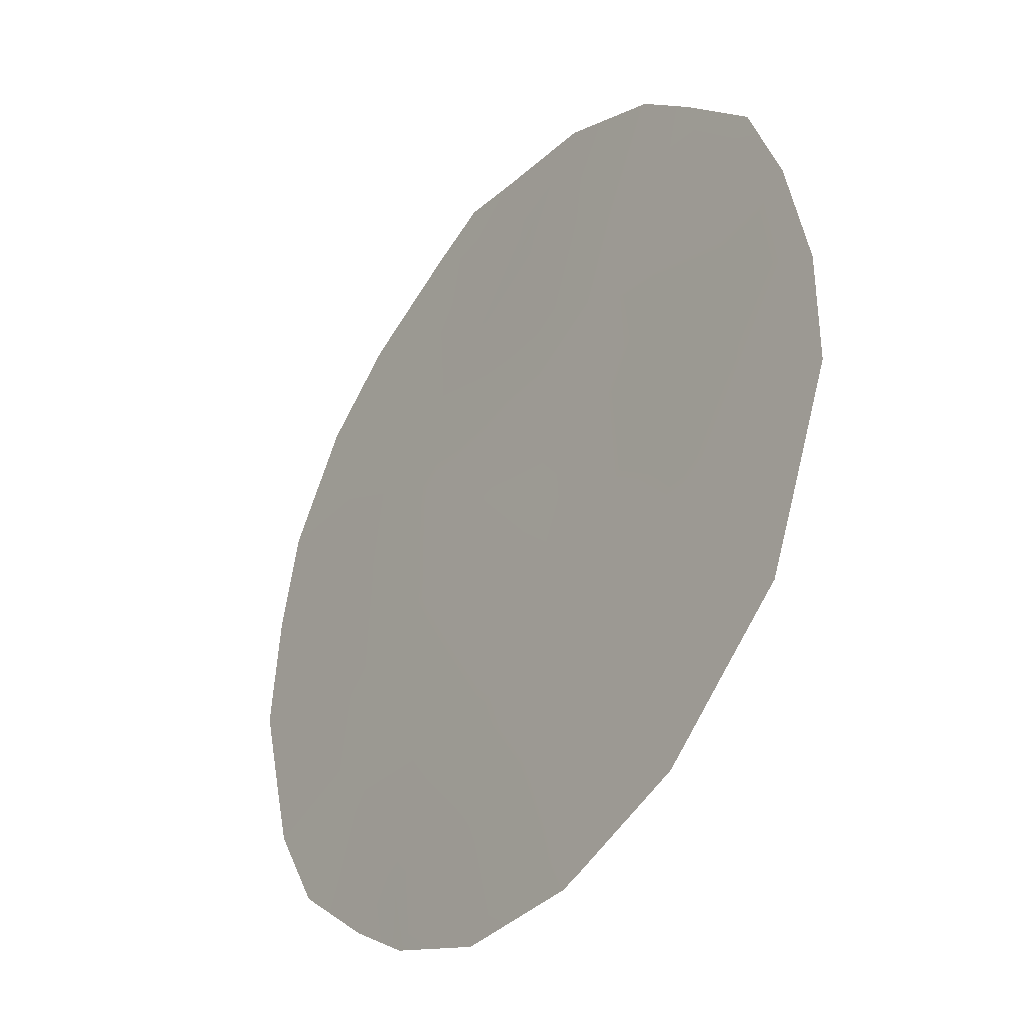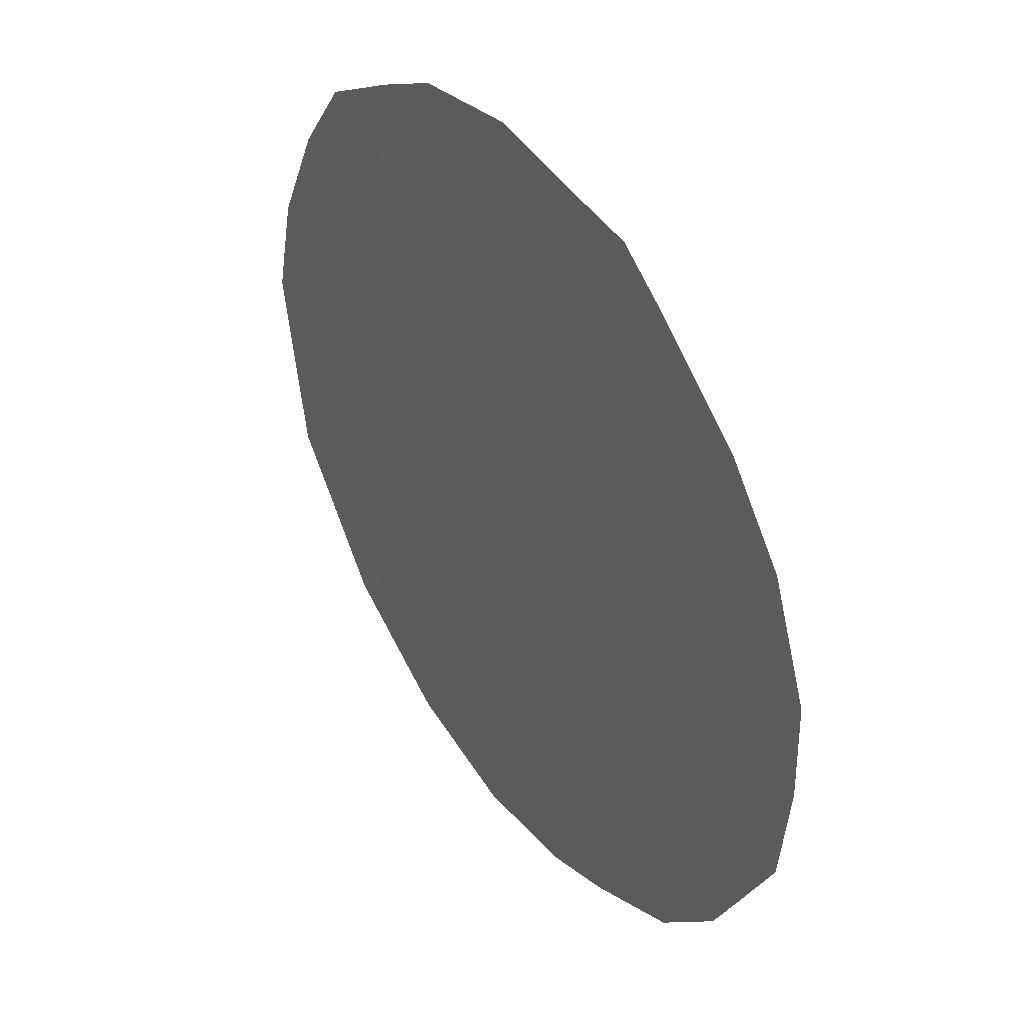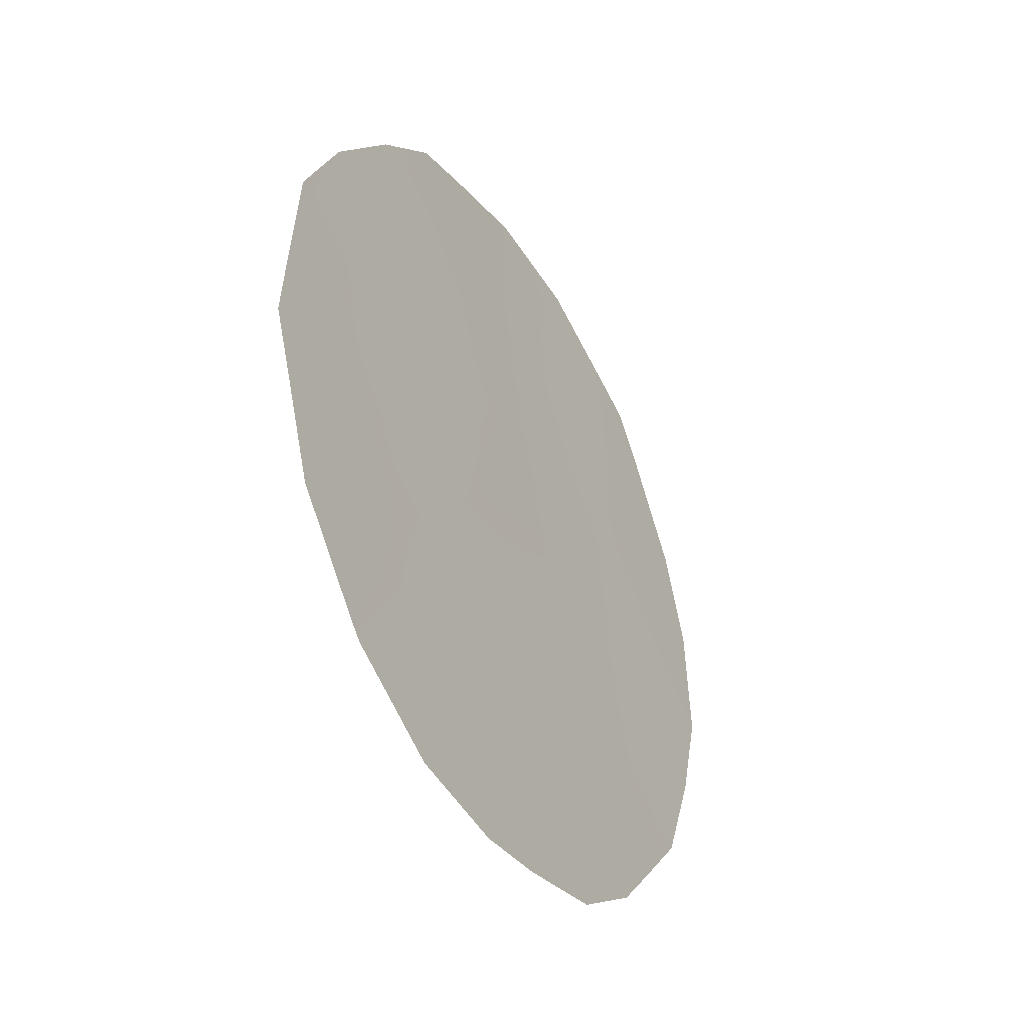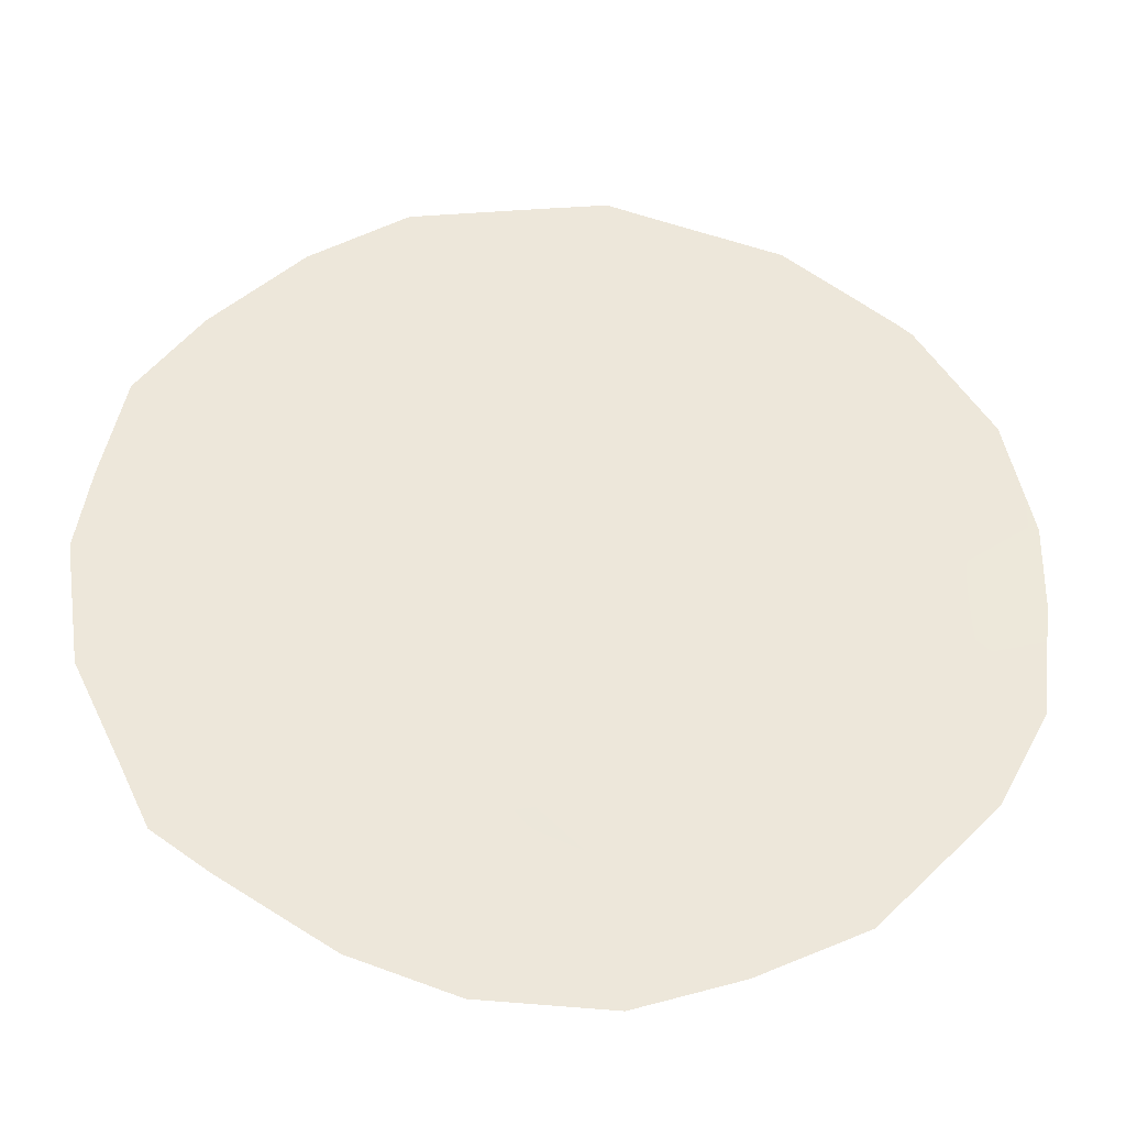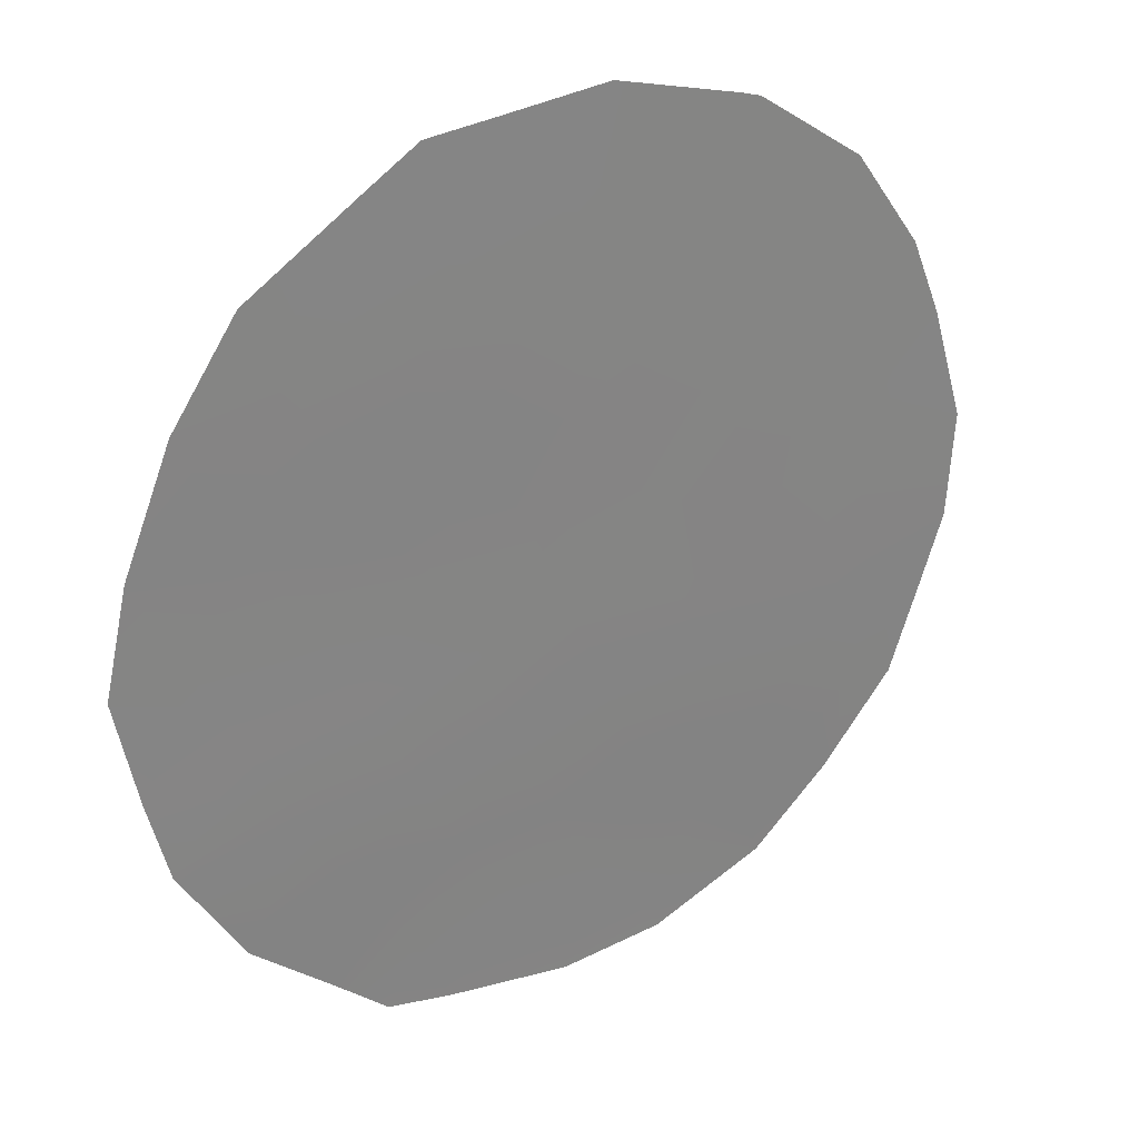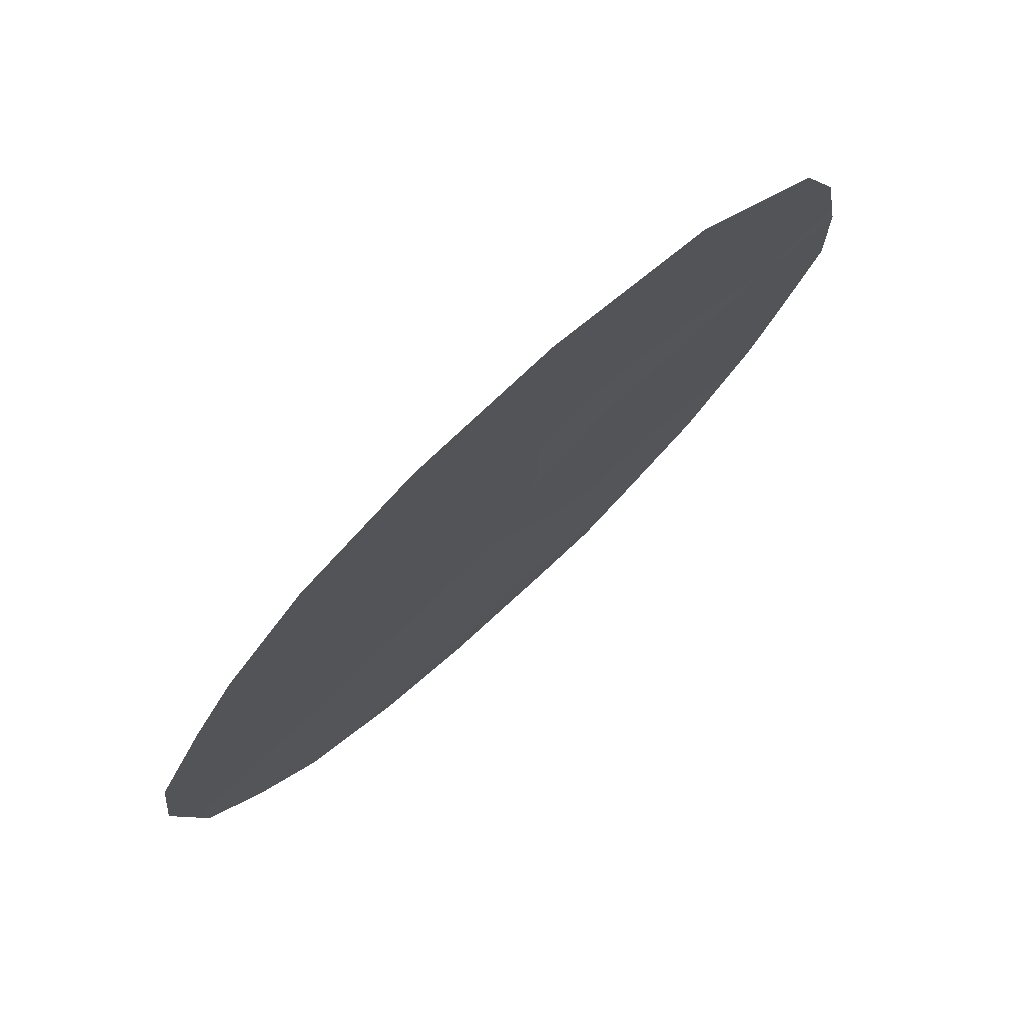
<metadata>
{"format":"obj","ext":"obj","renderer":"f3d","projection":"perspective","resolution":1024,"background":"white","views":[{"elev":79.2,"azim":-163.9,"up":"+Y"},{"elev":-62.7,"azim":8.3,"up":"+Y"},{"elev":-39.3,"azim":-116.8,"up":"+Z"},{"elev":-4.1,"azim":85.5,"up":"+Y"},{"elev":70.4,"azim":48.1,"up":"+Y"},{"elev":28.5,"azim":-144.8,"up":"+Y"}]}
</metadata>
<code>
v 75.23 73.49 4.91
v 74.09 75.24 5.122
v 76.35 71.79 4.924
v 74.78 74.14 6.903
v 75.89 72.46 6.889
v 77.59 69.94 1.779
v 76.95 70.91 3.145
v 77.44 70.08 4.907
v 75.77 72.72 2.862
v 76.55 71.55 0.8834
v 75.34 73.42 0.5927
v 73.41 76.31 3.8
v 73.54 76.13 2.453
v 73.76 75.83 1.497
v 77.14 70.65 0.2504
v 76.66 71.41 -0.266
v 78.11 69.08 3.457
v 78.03 69.18 4.684
v 73.47 76.2 5.047
v 77.8 69.51 5.65
v 77.76 69.69 1.43
v 76.28 71.83 7.88
v 75.62 72.86 8
v 76.82 70.99 7.451
v 74.19 75.06 6.932
v 74.61 74.38 7.575
v 77.16 70.47 7.195
v 76.03 72.36 -0.448
v 73.38 76.36 3.142
v 74.32 74.99 0.3612
v 75.18 73.53 7.836
v 75.59 73.05 -0.4969
v 74.25 75.1 0.5021
v 74.95 74.03 -0.2915
v 77.39 70.13 6.682
v 75.79 72.64 4.902
v 76.11 72.14 5.876
v 75.55 72.99 5.899
v 74.99 73.83 5.936
v 74.08 75.31 2.271
v 77.42 70.22 0.7721
v 77.65 69.77 4.12
v 76.13 72.18 1.891
v 76.74 71.25 2.069
v 76.37 71.8 2.988
v 73.75 75.75 6.016
v 77.49 70.05 3.305
v 77.29 70.39 2.354
v 76.62 71.38 4.015
v 76.05 72.26 3.927
v 76.65 71.3 5.845
v 76.44 71.6 6.789
v 77.17 70.53 4.09
v 76.89 70.94 4.946
v 77.18 70.47 5.801
v 75.84 72.65 0.1333
v 75.93 72.51 0.8761
v 75.52 73.12 1.75
v 74.67 74.35 5.001
v 74.42 74.72 6.018
v 75.33 73.32 6.929
v 77.73 69.69 2.634
v 77.98 69.31 2.461
v 74.91 74.07 1.523
v 75.1 73.75 2.757
v 75.47 73.15 3.876
v 74.9 74.03 3.94
v 74.72 74.37 0.623
v 76.94 70.83 6.644
v 76.22 72.07 0.2006
v 77.13 70.66 1.301
v 74.55 74.61 2.189
v 74.36 74.86 4.181
v 73.91 75.55 3.332
v 73.85 75.63 4.346
v 74.47 74.7 3.092
v 74.35 74.94 1.201
f 36 37 38
f 61 39 38
f 10 16 15
f 8 42 18
f 43 44 45
f 62 47 48
f 8 18 20
f 49 50 45
f 51 52 37
f 5 22 23
f 5 52 22
f 69 27 24
f 42 53 47
f 54 49 53
f 51 54 55
f 10 57 70
f 57 43 58
f 59 39 60
f 62 6 63
f 74 29 13
f 64 58 65
f 66 50 36
f 72 77 64
f 68 33 30
f 48 44 71
f 76 67 73
f 66 67 65
f 11 68 34
f 11 34 32
f 69 35 27
f 1 36 38
f 36 3 37
f 38 37 5
f 5 61 38
f 61 4 39
f 38 39 1
f 74 13 40
f 14 40 13
f 71 15 41
f 6 71 41
f 41 21 6
f 42 17 18
f 9 43 45
f 43 10 44
f 45 44 7
f 74 75 12
f 46 19 2
f 6 62 48
f 62 17 47
f 48 47 7
f 7 49 45
f 49 3 50
f 45 50 9
f 3 51 37
f 37 52 5
f 24 52 69
f 52 24 22
f 25 4 26
f 17 42 47
f 42 8 53
f 47 53 7
f 8 54 53
f 54 3 49
f 53 49 7
f 69 51 55
f 51 3 54
f 55 54 8
f 56 28 70
f 11 57 58
f 57 10 43
f 58 43 9
f 2 59 60
f 59 1 39
f 23 61 5
f 61 23 31
f 21 63 6
f 63 17 62
f 60 46 2
f 46 60 25
f 32 56 11
f 28 56 32
f 74 40 76
f 72 64 65
f 64 11 58
f 65 58 9
f 1 66 36
f 66 9 50
f 36 50 3
f 64 77 68
f 64 68 11
f 77 72 40
f 77 40 14
f 6 48 71
f 48 7 44
f 15 71 10
f 2 75 73
f 59 67 1
f 9 66 65
f 66 1 67
f 33 68 77
f 68 30 34
f 55 20 35
f 20 55 8
f 69 55 35
f 4 61 31
f 4 31 26
f 51 69 52
f 56 57 11
f 65 67 76
f 74 12 29
f 10 70 16
f 56 70 57
f 73 67 59
f 70 28 16
f 60 39 4
f 60 4 25
f 71 44 10
f 2 73 59
f 65 76 72
f 75 19 12
f 19 75 2
f 75 74 73
f 73 74 76
f 72 76 40
f 77 14 33

</code>
